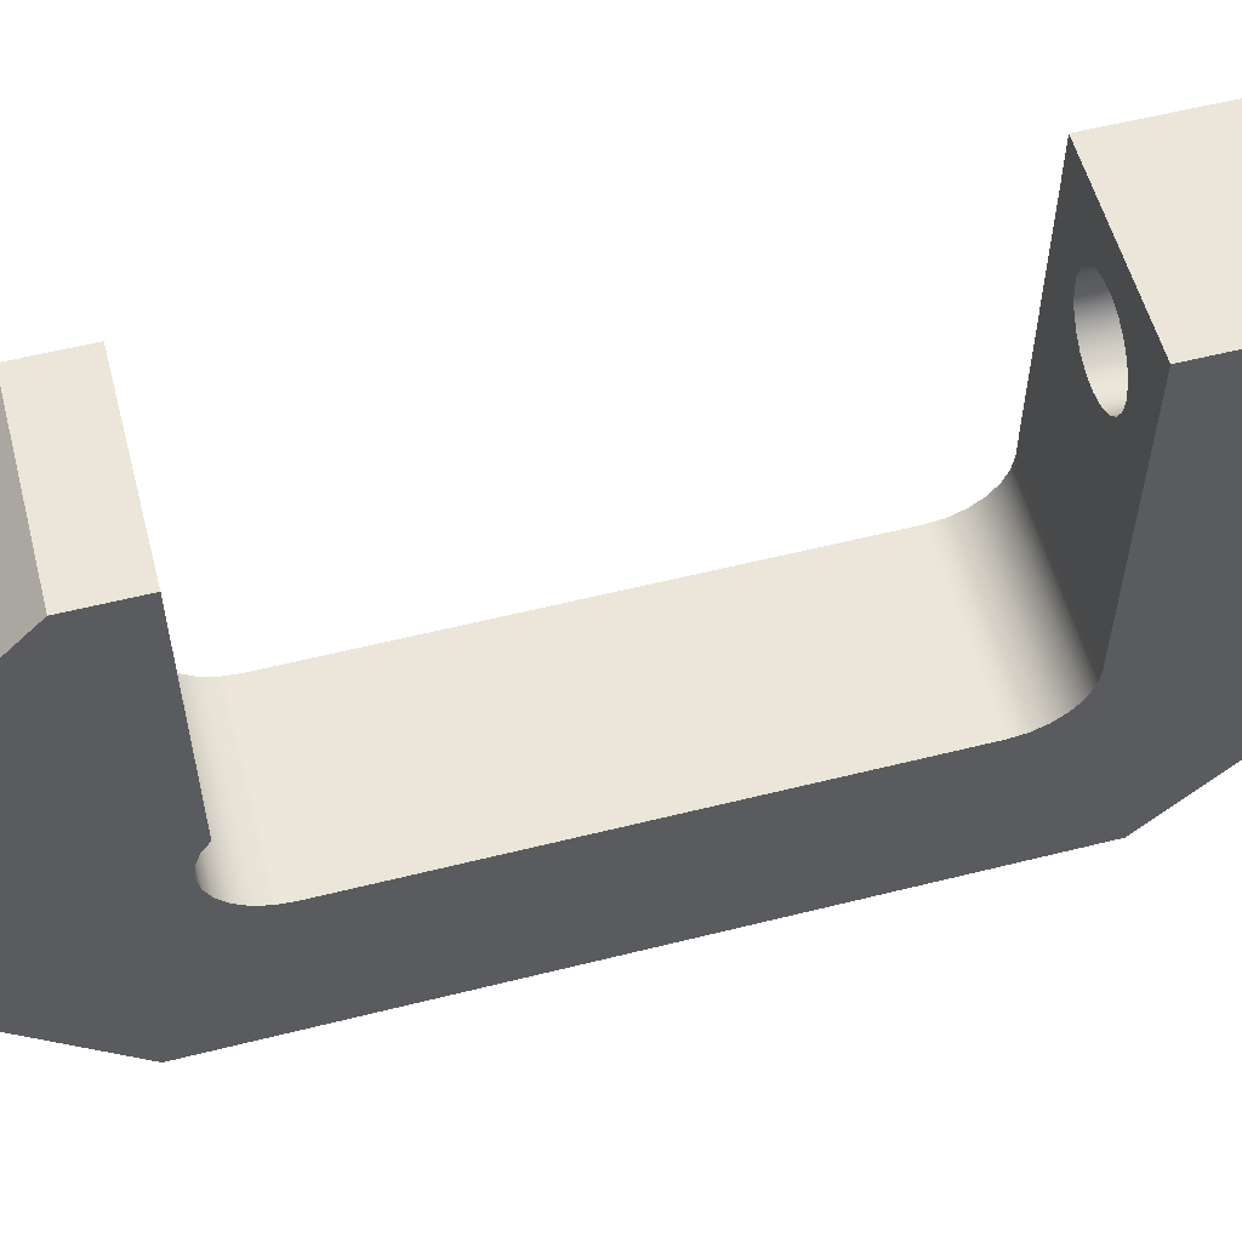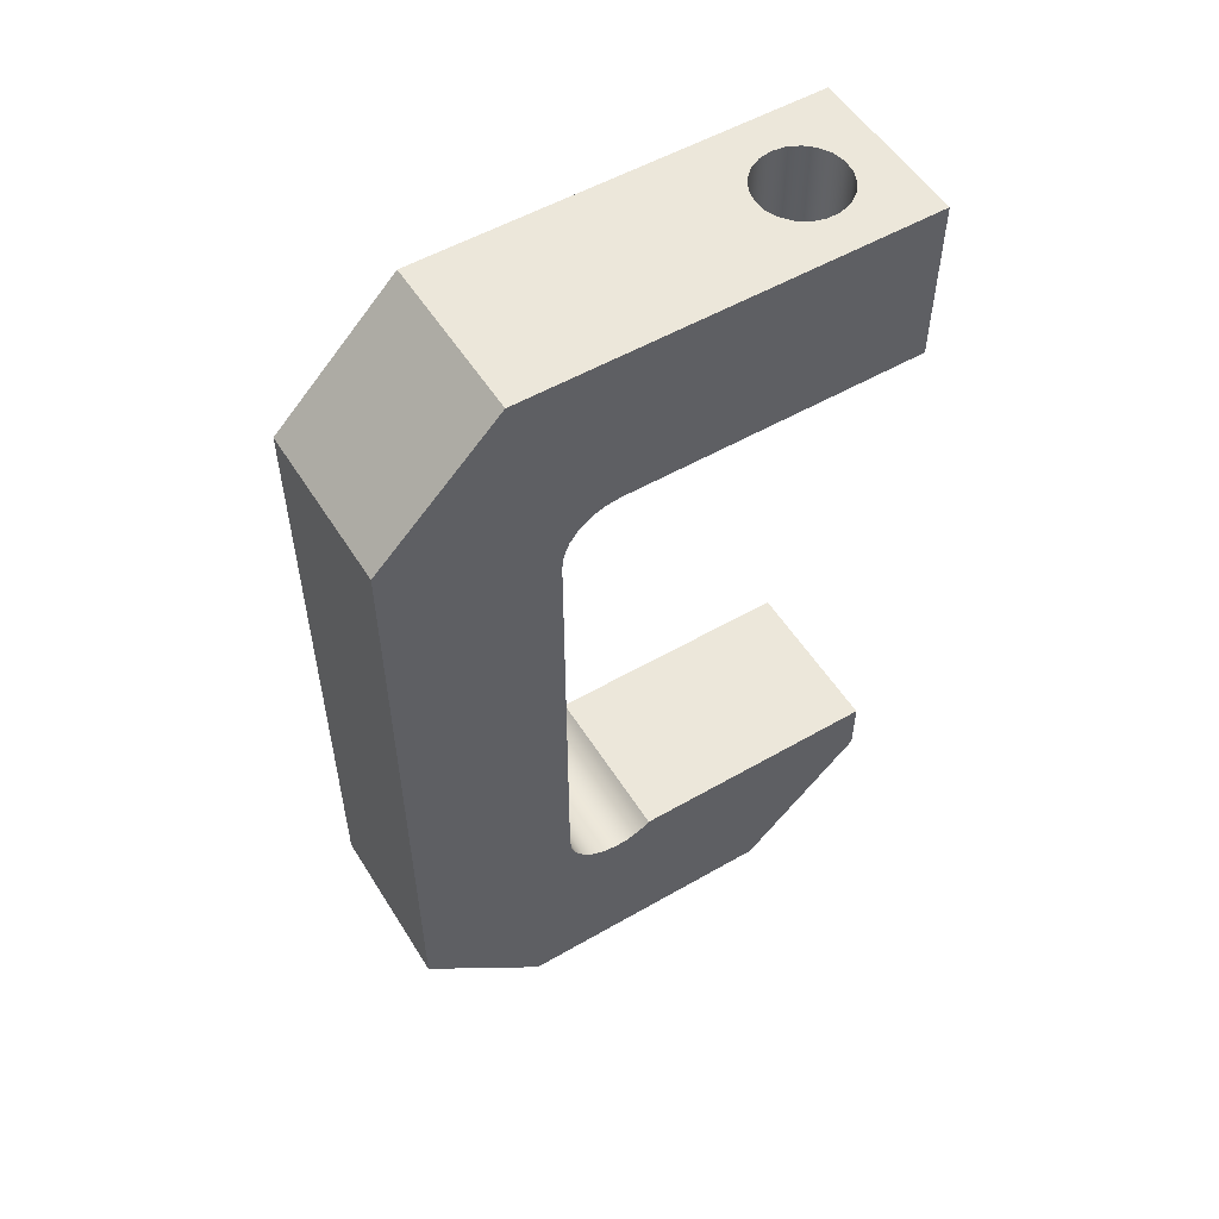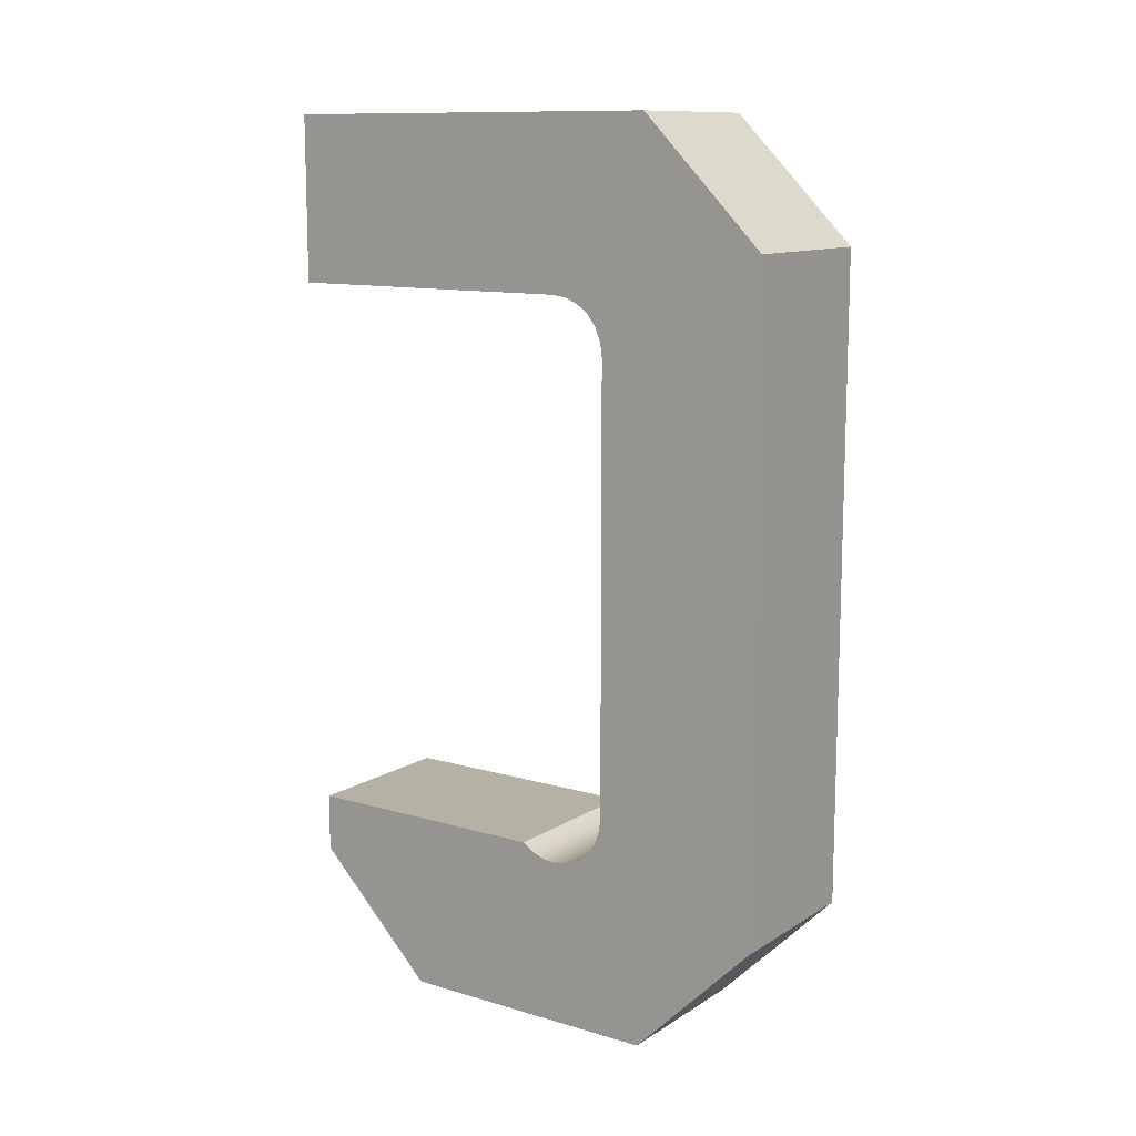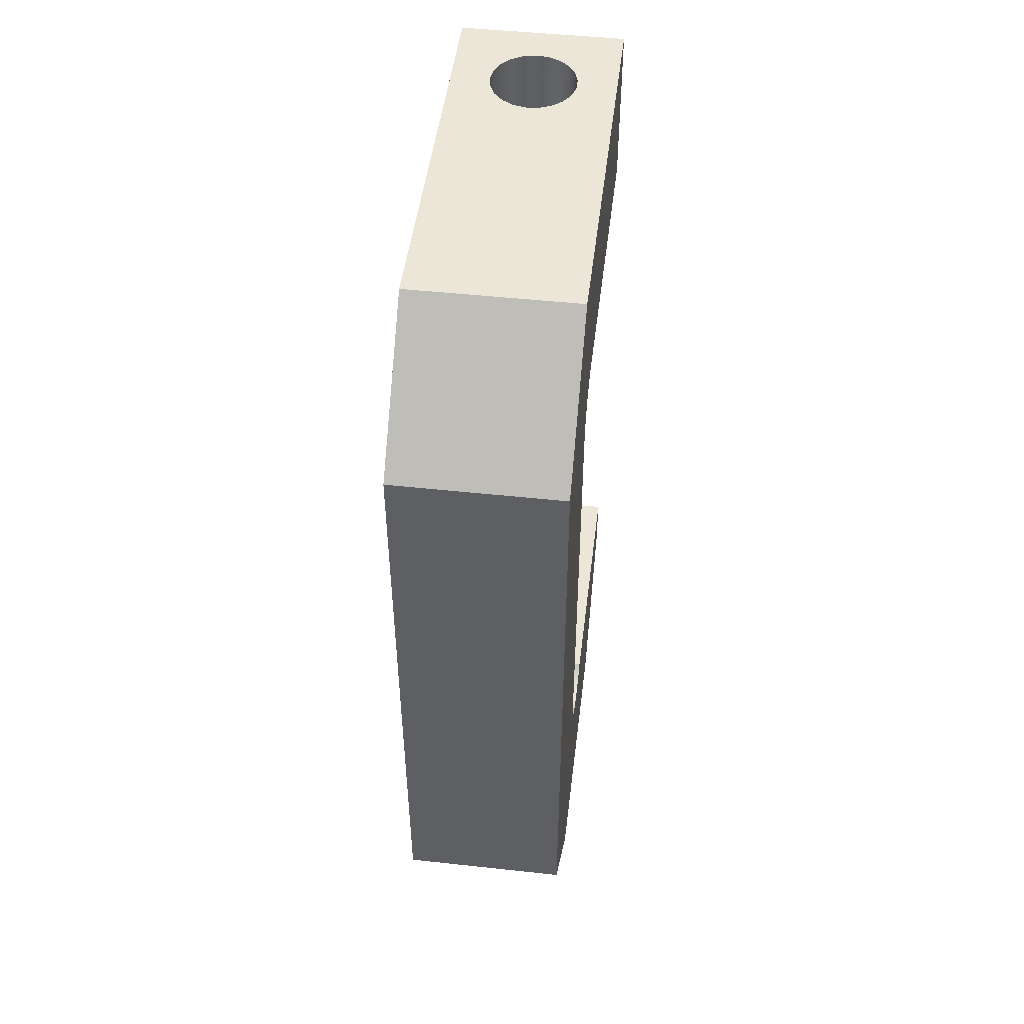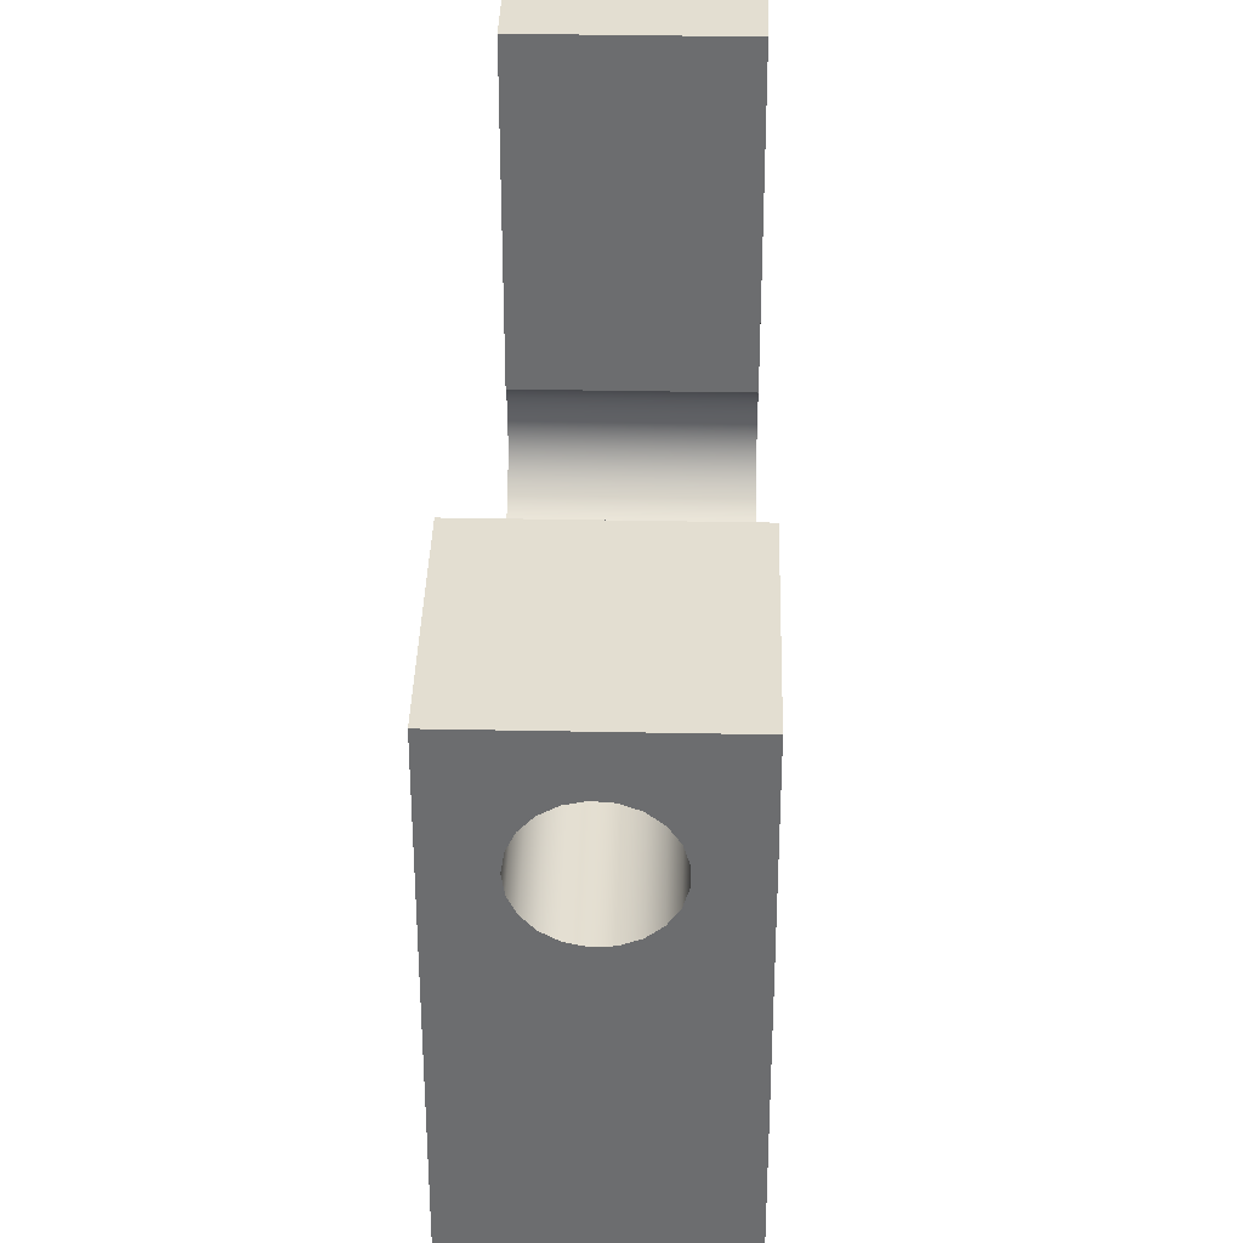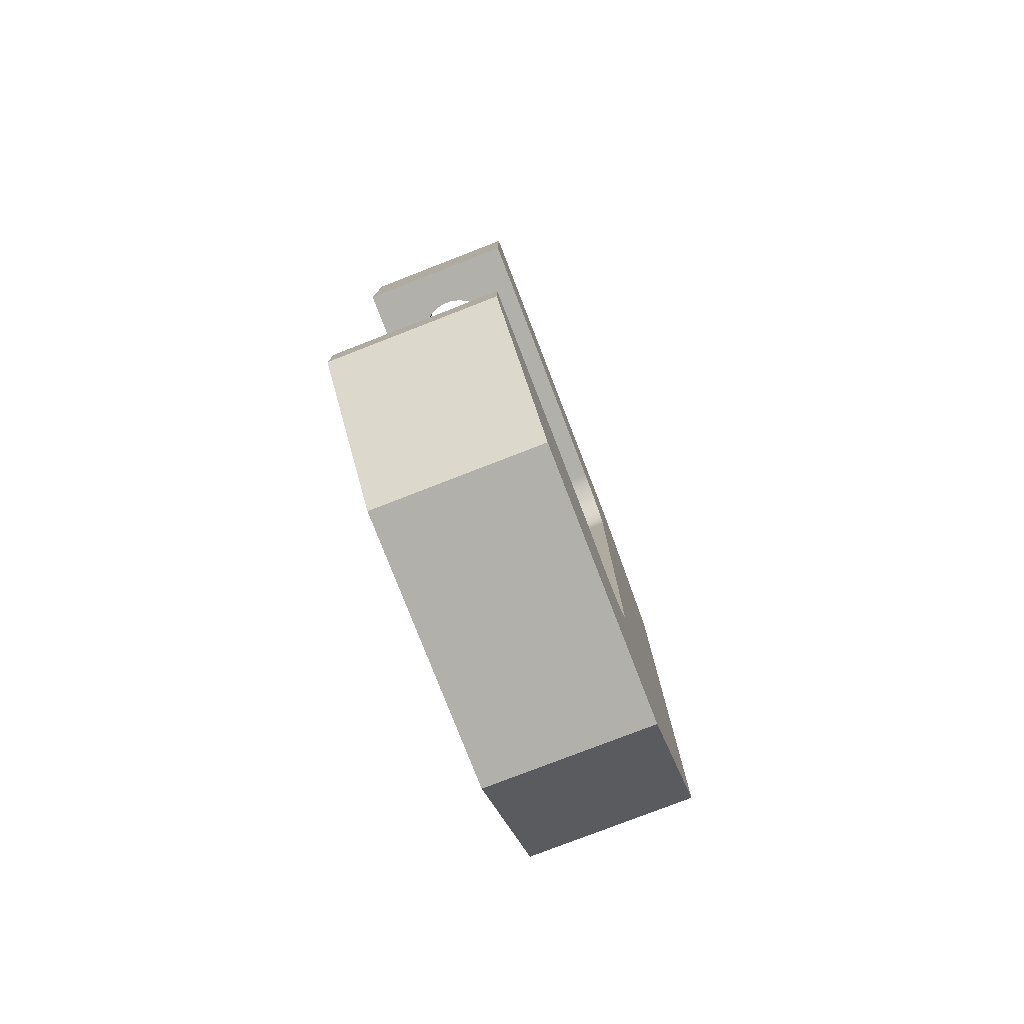
<metadata>
{"format":"obj","ext":"obj","renderer":"f3d","projection":"perspective","resolution":1024,"background":"white","views":[{"elev":56.8,"azim":75.3,"up":"+Z"},{"elev":53.8,"azim":-121.5,"up":"+Y"},{"elev":11.8,"azim":125.0,"up":"+Y"},{"elev":48.7,"azim":-173.1,"up":"+Y"},{"elev":36.0,"azim":-178.5,"up":"+Z"},{"elev":-78.5,"azim":21.2,"up":"+Y"}]}
</metadata>
<code>
v 1.45 0 -0.95
v 1.428 2.136e-16 -0.8026
v 1.363 2.059e-16 -0.6683
v 1.262 1.997e-16 -0.5591
v 1.133 1.954e-16 -0.4846
v 0.9874 1.935e-16 -0.4514
v 0.8387 1.942e-16 -0.4625
v 0.7 1.973e-16 -0.517
v 0.5835 2.026e-16 -0.6099
v 0.4995 2.096e-16 -0.7331
v 0.4556 2.178e-16 -0.8755
v 0.4556 2.263e-16 -1.025
v 0.4995 2.344e-16 -1.167
v 0.5835 2.415e-16 -1.29
v 0.7 2.468e-16 -1.383
v 0.8387 2.499e-16 -1.437
v 0.9874 2.506e-16 -1.449
v 1.133 2.487e-16 -1.415
v 1.262 2.444e-16 -1.341
v 1.363 2.381e-16 -1.232
v 1.428 2.305e-16 -1.097
v 1.45 1.9 -0.95
v 1.428 1.9 -1.097
v 1.363 1.9 -1.232
v 1.262 1.9 -1.341
v 1.133 1.9 -1.415
v 0.9874 1.9 -1.449
v 0.8387 1.9 -1.437
v 0.7 1.9 -1.383
v 0.5835 1.9 -1.29
v 0.4995 1.9 -1.167
v 0.4556 1.9 -1.025
v 0.4556 1.9 -0.8755
v 0.4995 1.9 -0.7331
v 0.5835 1.9 -0.6099
v 0.7 1.9 -0.517
v 0.8387 1.9 -0.4625
v 0.9874 1.9 -0.4514
v 1.133 1.9 -0.4846
v 1.262 1.9 -0.5591
v 1.363 1.9 -0.6683
v 1.428 1.9 -0.8026
v 1.45 0 -0.95
v 1.45 1.9 -0.95
v 0 -5.715 -4.1
v 0 -5.874 -4.08
v 0 -6.024 -4.02
v 0 -6.153 -3.925
v 0 -6.255 -3.8
v 0 -6.321 -3.654
v 0 -6.349 -3.495
v 0 -6.337 -3.335
v 0 -6.284 -3.183
v 0 -6.195 -3.049
v 1.9 -6.195 -3.049
v 1.9 -6.284 -3.183
v 1.9 -6.337 -3.335
v 1.9 -6.349 -3.495
v 1.9 -6.321 -3.654
v 1.9 -6.255 -3.8
v 1.9 -6.153 -3.925
v 1.9 -6.024 -4.02
v 1.9 -5.874 -4.08
v 1.9 -5.715 -4.1
v 0 -0.635 -4.1
v 0 -5.715 -4.1
v 1.9 -5.715 -4.1
v 1.9 -0.635 -4.1
v 0 2.22e-16 -3.465
v 0 -0.02164 -3.629
v 0 -0.08507 -3.783
v 0 -0.186 -3.914
v 0 -0.3175 -4.015
v 0 -0.4706 -4.078
v 0 -0.635 -4.1
v 1.9 -0.635 -4.1
v 1.9 -0.4706 -4.078
v 1.9 -0.3175 -4.015
v 1.9 -0.186 -3.914
v 1.9 -0.08507 -3.783
v 1.9 -0.02164 -3.629
v 1.9 0 -3.465
v 1.45 0 -0.95
v 1.428 2.305e-16 -1.097
v 1.363 2.381e-16 -1.232
v 1.262 2.444e-16 -1.341
v 1.133 2.487e-16 -1.415
v 0.9874 2.506e-16 -1.449
v 0.8387 2.499e-16 -1.437
v 0.7 2.468e-16 -1.383
v 0.5835 2.415e-16 -1.29
v 0.4995 2.344e-16 -1.167
v 0.4556 2.263e-16 -1.025
v 0.4556 2.178e-16 -0.8755
v 0.4995 2.096e-16 -0.7331
v 0.5835 2.026e-16 -0.6099
v 0.7 1.973e-16 -0.517
v 0.8387 1.942e-16 -0.4625
v 0.9874 1.935e-16 -0.4514
v 1.133 1.954e-16 -0.4846
v 1.262 1.997e-16 -0.5591
v 1.363 2.059e-16 -0.6683
v 1.428 2.136e-16 -0.8026
v 0 0 0
v 0 2.22e-16 -3.465
v 1.9 0 -3.465
v 1.9 0 0
v 0 1.9 -1.541e-33
v 0 0 0
v 1.9 0 0
v 1.9 1.9 0
v 1.45 1.9 -0.95
v 1.428 1.9 -0.8026
v 1.363 1.9 -0.6683
v 1.262 1.9 -0.5591
v 1.133 1.9 -0.4846
v 0.9874 1.9 -0.4514
v 0.8387 1.9 -0.4625
v 0.7 1.9 -0.517
v 0.5835 1.9 -0.6099
v 0.4995 1.9 -0.7331
v 0.4556 1.9 -0.8755
v 0.4556 1.9 -1.025
v 0.4995 1.9 -1.167
v 0.5835 1.9 -1.29
v 0.7 1.9 -1.383
v 0.8387 1.9 -1.437
v 0.9874 1.9 -1.449
v 1.133 1.9 -1.415
v 1.262 1.9 -1.341
v 1.363 1.9 -1.232
v 1.428 1.9 -1.097
v 0 1.9 -4.6
v 0 1.9 -1.541e-33
v 1.9 1.9 0
v 1.9 1.9 -4.6
v 0 0.5 -6
v 0 1.9 -4.6
v 1.9 1.9 -4.6
v 1.9 0.5 -6
v 0 -6.86 -6
v 0 0.5 -6
v 1.9 0.5 -6
v 1.9 -6.86 -6
v 0 -8.26 -4.6
v 0 -6.86 -6
v 1.9 -6.86 -6
v 1.9 -8.26 -4.6
v 0 -8.26 -1.514
v 0 -8.26 -4.6
v 1.9 -8.26 -4.6
v 1.9 -8.26 -1.514
v 0 -6.86 -0.1142
v 0 -8.26 -1.514
v 1.9 -8.26 -1.514
v 1.9 -6.86 -0.1142
v 0 -6.195 -0.1142
v 0 -6.86 -0.1142
v 1.9 -6.86 -0.1142
v 1.9 -6.195 -0.1142
v 0 -6.195 -3.049
v 0 -6.195 -0.1142
v 1.9 -6.195 -0.1142
v 1.9 -6.195 -3.049
v 1.9 -6.195 -3.049
v 1.9 -6.195 -0.1142
v 1.9 -6.86 -0.1142
v 1.9 -8.26 -1.514
v 1.9 -8.26 -4.6
v 1.9 -6.86 -6
v 1.9 0.5 -6
v 1.9 1.9 -4.6
v 1.9 1.9 0
v 1.9 0 0
v 1.9 0 -3.465
v 1.9 -0.02164 -3.629
v 1.9 -0.08507 -3.783
v 1.9 -0.186 -3.914
v 1.9 -0.3175 -4.015
v 1.9 -0.4706 -4.078
v 1.9 -0.635 -4.1
v 1.9 -5.715 -4.1
v 1.9 -5.874 -4.08
v 1.9 -6.024 -4.02
v 1.9 -6.153 -3.925
v 1.9 -6.255 -3.8
v 1.9 -6.321 -3.654
v 1.9 -6.349 -3.495
v 1.9 -6.337 -3.335
v 1.9 -6.284 -3.183
v 0 -6.195 -0.1142
v 0 -6.195 -3.049
v 0 -6.284 -3.183
v 0 -6.337 -3.335
v 0 -6.349 -3.495
v 0 -6.321 -3.654
v 0 -6.255 -3.8
v 0 -6.153 -3.925
v 0 -6.024 -4.02
v 0 -5.874 -4.08
v 0 -5.715 -4.1
v 0 -0.635 -4.1
v 0 -0.4706 -4.078
v 0 -0.3175 -4.015
v 0 -0.186 -3.914
v 0 -0.08507 -3.783
v 0 -0.02164 -3.629
v 0 2.22e-16 -3.465
v 0 0 0
v 0 1.9 -1.541e-33
v 0 1.9 -4.6
v 0 0.5 -6
v 0 -6.86 -6
v 0 -8.26 -4.6
v 0 -8.26 -1.514
v 0 -6.86 -0.1142
g 0a8c40a6-e2f5-11ea-80f1-54bf646e7e1f
f 2 42 1
f 1 42 44
f 43 22 21
f 21 22 23
f 21 23 20
f 20 23 24
f 20 24 19
f 19 24 25
f 19 25 18
f 18 25 26
f 18 26 17
f 17 26 27
f 17 27 16
f 16 27 28
f 16 28 15
f 15 28 29
f 15 29 14
f 14 29 30
f 14 30 13
f 13 30 31
f 13 31 12
f 12 31 32
f 12 32 11
f 11 32 33
f 11 33 10
f 10 33 34
f 10 34 9
f 9 34 35
f 9 35 8
f 8 35 36
f 8 36 7
f 7 36 37
f 7 37 6
f 6 37 38
f 6 38 5
f 5 38 39
f 5 39 4
f 4 39 40
f 4 40 3
f 3 40 41
f 3 41 2
f 2 41 42
g 0a3a0246-e2f5-11ea-ae37-54bf646e7e1f
f 64 45 63
f 63 45 46
f 63 46 62
f 62 46 47
f 62 47 61
f 61 47 48
f 61 48 60
f 60 48 49
f 60 49 59
f 59 49 50
f 59 50 58
f 58 50 51
f 58 51 57
f 57 51 52
f 57 52 56
f 56 52 53
f 56 53 55
f 55 53 54
g 0a3a507a-e2f5-11ea-89d4-54bf646e7e1f
f 65 66 68
f 68 66 67
g 0a3a9e94-e2f5-11ea-bb95-54bf646e7e1f
f 82 69 81
f 81 69 70
f 81 70 80
f 80 70 71
f 80 71 79
f 79 71 72
f 79 72 78
f 78 72 73
f 78 73 77
f 77 73 74
f 77 74 76
f 76 74 75
g 0a3ac5b4-e2f5-11ea-b16d-54bf646e7e1f
f 103 83 107
f 107 83 84
f 107 84 106
f 106 84 85
f 106 85 86
f 86 87 106
f 106 87 88
f 106 88 105
f 105 88 89
f 105 89 90
f 90 91 105
f 105 91 92
f 105 92 93
f 105 93 104
f 104 93 94
f 104 94 95
f 95 96 104
f 104 96 97
f 104 97 98
f 98 99 104
f 104 99 107
f 107 99 100
f 107 100 101
f 101 102 107
f 107 102 103
g 0a3b13b4-e2f5-11ea-91a6-54bf646e7e1f
f 108 109 111
f 111 109 110
g 0a3b61e4-e2f5-11ea-9516-54bf646e7e1f
f 132 112 135
f 135 112 113
f 135 113 114
f 114 115 135
f 135 115 116
f 135 116 117
f 135 117 134
f 134 117 118
f 134 118 119
f 119 120 134
f 134 120 121
f 134 121 122
f 122 123 134
f 134 123 133
f 133 123 124
f 133 124 125
f 125 126 133
f 133 126 127
f 133 127 128
f 133 128 136
f 136 128 129
f 136 129 130
f 130 131 136
f 136 131 132
f 136 132 135
g 0a3bd71e-e2f5-11ea-bbc2-54bf646e7e1f
f 137 138 140
f 140 138 139
g 0a3c2536-e2f5-11ea-bd71-54bf646e7e1f
f 141 142 144
f 144 142 143
g 0a3c9a58-e2f5-11ea-b79c-54bf646e7e1f
f 145 146 148
f 148 146 147
g 0a3ce88a-e2f5-11ea-92ac-54bf646e7e1f
f 149 150 152
f 152 150 151
g 0a3d36a4-e2f5-11ea-8096-54bf646e7e1f
f 153 154 156
f 156 154 155
g 0a3d84c0-e2f5-11ea-af1c-54bf646e7e1f
f 157 158 160
f 160 158 159
g 0a3e20f8-e2f5-11ea-9b94-54bf646e7e1f
f 161 162 164
f 164 162 163
g 0a3ebd34-e2f5-11ea-90fe-54bf646e7e1f
f 190 165 168
f 168 165 166
f 168 166 167
f 190 168 189
f 189 168 169
f 189 169 188
f 188 169 187
f 187 169 186
f 186 169 185
f 185 169 184
f 184 169 183
f 183 169 170
f 183 170 182
f 182 170 171
f 182 171 181
f 181 171 180
f 180 171 172
f 180 172 179
f 179 172 178
f 178 172 177
f 177 172 176
f 176 172 175
f 175 172 173
f 175 173 174
g 0a3f326c-e2f5-11ea-863e-54bf646e7e1f
f 216 191 215
f 215 191 192
f 215 192 193
f 193 194 215
f 215 194 214
f 214 194 195
f 214 195 196
f 196 197 214
f 214 197 198
f 214 198 199
f 199 200 214
f 214 200 213
f 213 200 201
f 213 201 212
f 212 201 202
f 212 202 203
f 212 203 211
f 211 203 204
f 211 204 205
f 205 206 211
f 211 206 207
f 211 207 208
f 209 210 208
f 208 210 211

</code>
